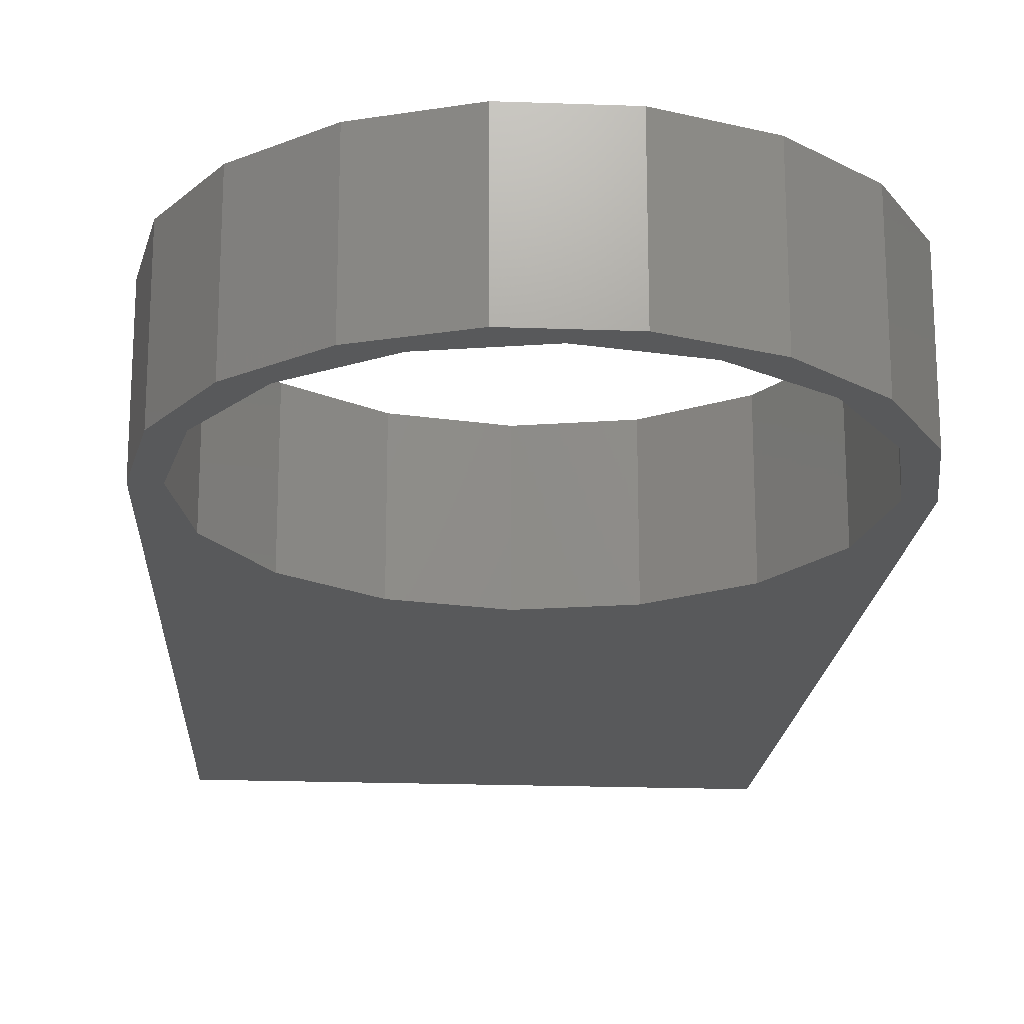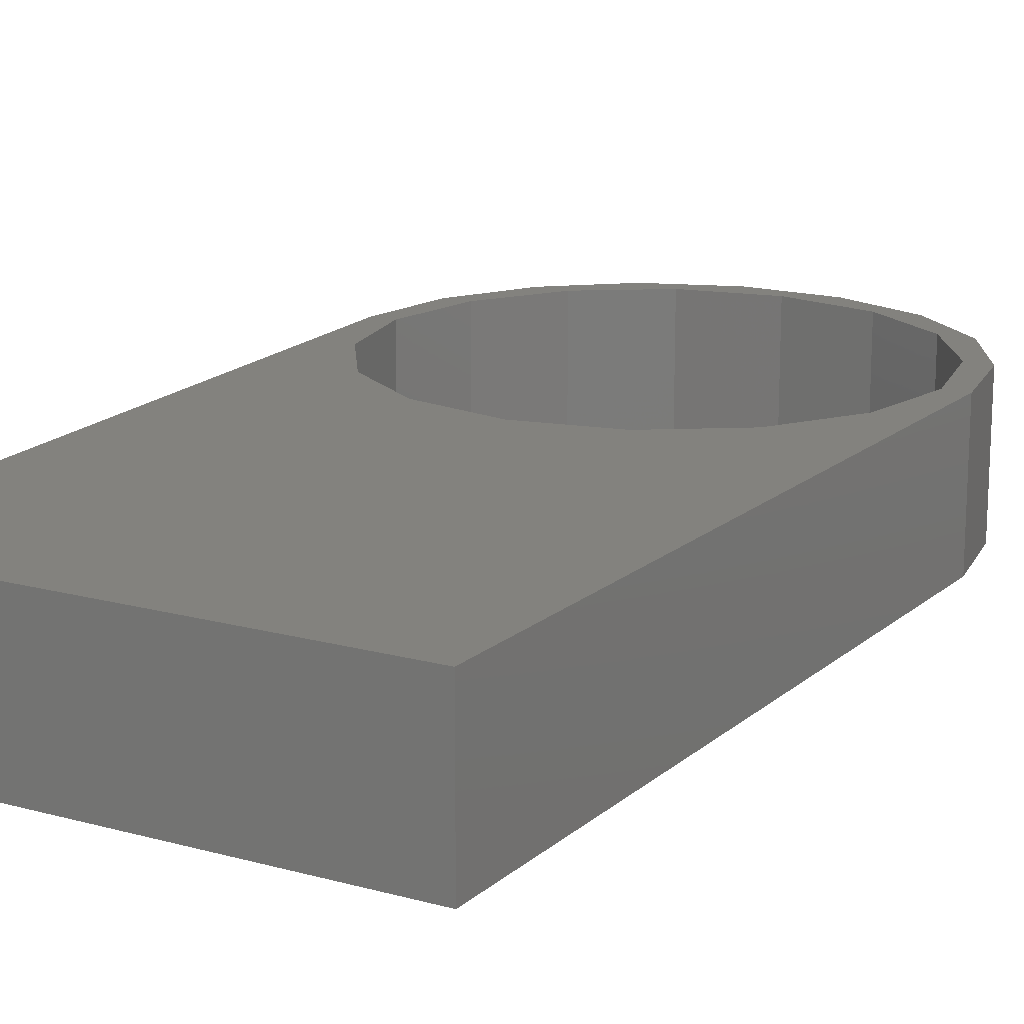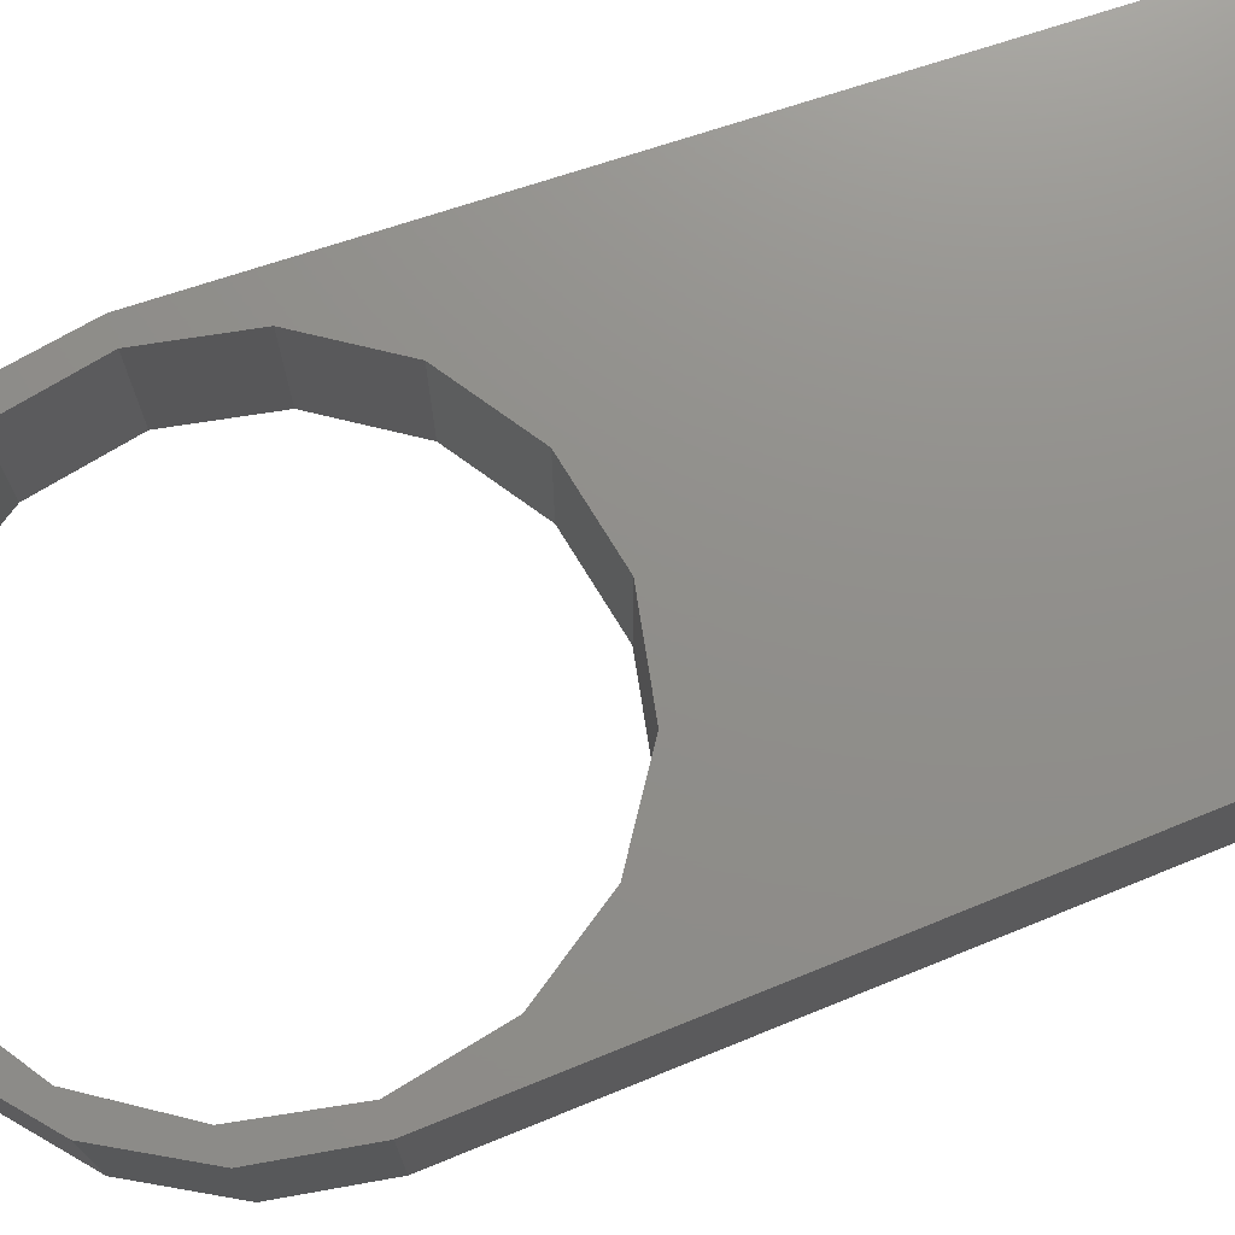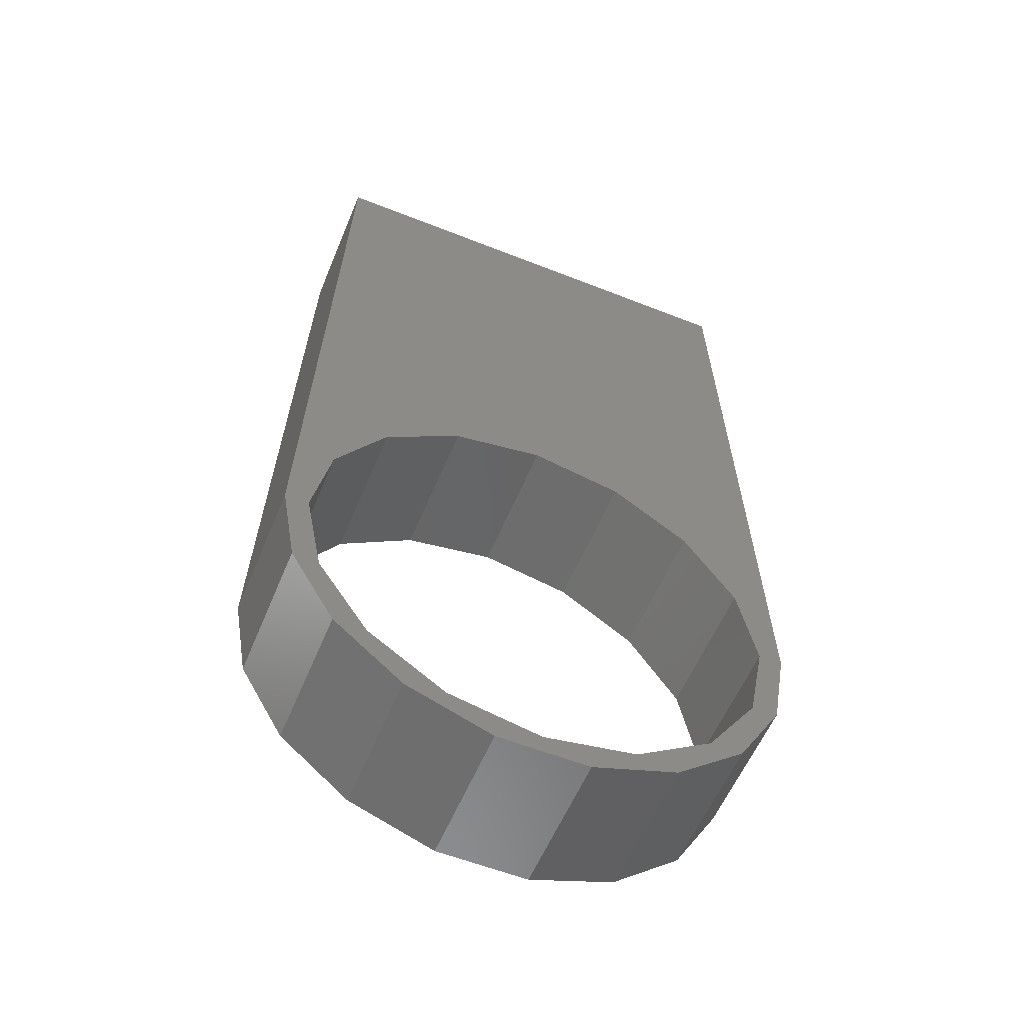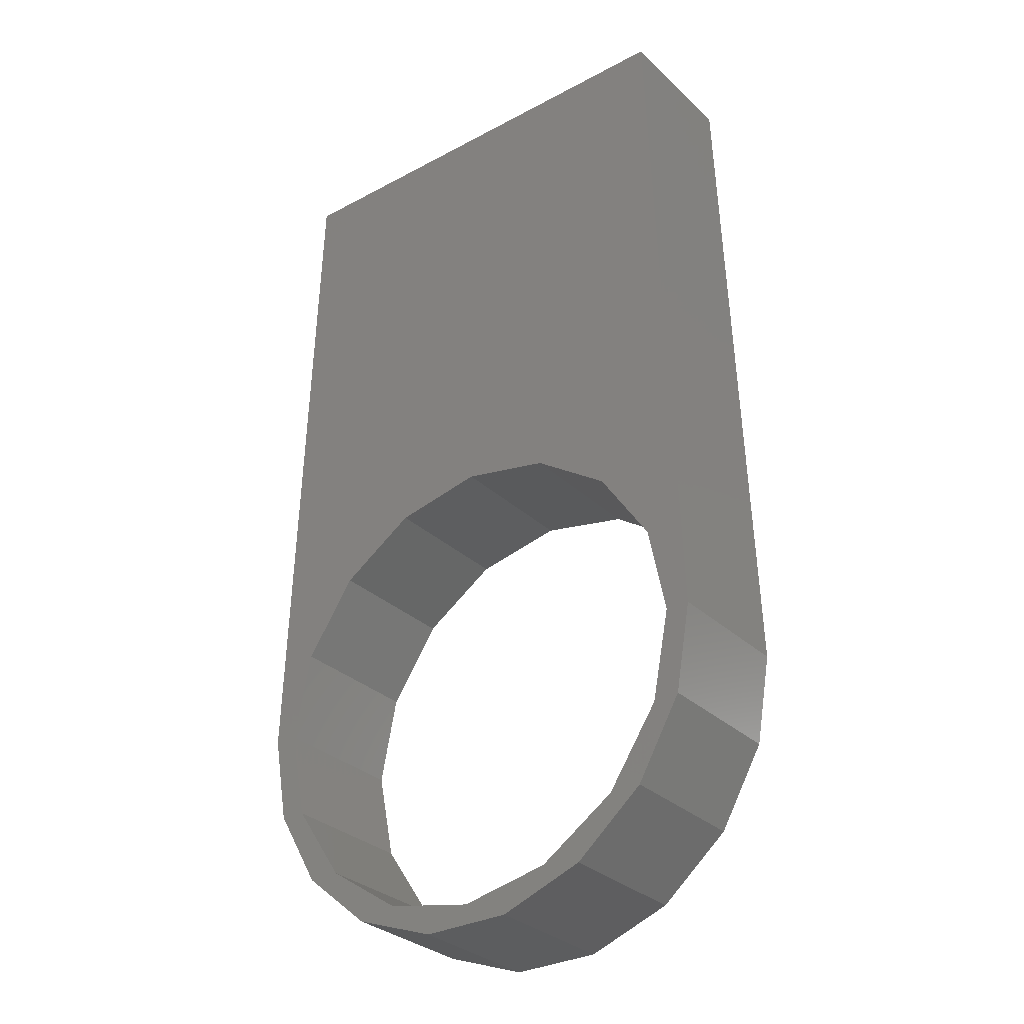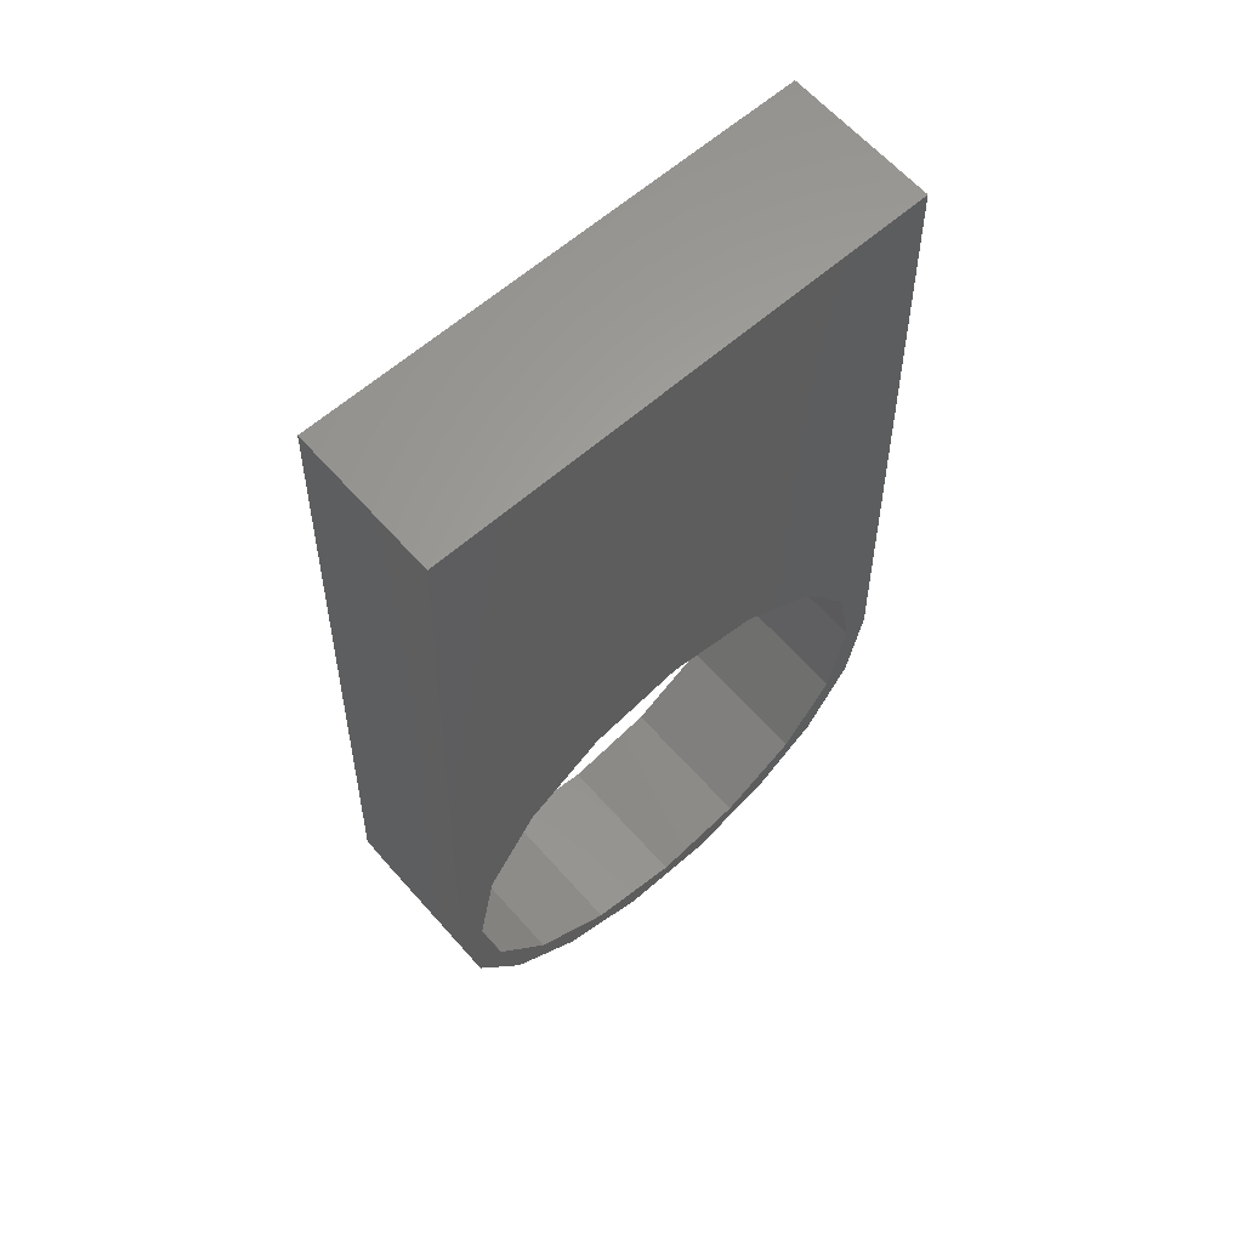
<metadata>
{"format":"stl","ext":"stl","renderer":"f3d","projection":"perspective","resolution":1024,"background":"white","views":[{"elev":-20.5,"azim":-3.8,"up":"+Z"},{"elev":16.4,"azim":-150.6,"up":"+Z"},{"elev":73.2,"azim":69.9,"up":"+Z"},{"elev":-57.3,"azim":157.6,"up":"+Y"},{"elev":-31.1,"azim":-142.6,"up":"+Y"},{"elev":62.8,"azim":-41.4,"up":"+Y"}]}
</metadata>
<code>
# stl→obj: 56 verts, 112 faces
v 0.04213 -0.03535 0.31
v 0.03536 -0.03536 0.31
v 0.04619 -0.01913 0.31
v -0.05168 -0.01881 0.31
v -0.055 0 0.31
v -0.05 0 0.31
v -0.04619 0.01913 0.31
v -0.05 0.15 0.31
v -0.04213 -0.03535 0.31
v -0.04619 -0.01913 0.31
v -0.009551 -0.05416 0.31
v -0.0275 -0.04763 0.31
v -0.01913 -0.04619 0.31
v 0 -0.05 0.31
v 0.0275 -0.04763 0.31
v 0.009551 -0.05416 0.31
v 0.01913 -0.04619 0.31
v -0.03536 -0.03536 0.31
v 0 0.05 0.31
v -0.01913 0.04619 0.31
v -0.03536 0.03536 0.31
v 0.05 0.15 0.31
v 0.01913 0.04619 0.31
v 0.03536 0.03536 0.31
v 0.04619 0.01913 0.31
v 0.055 0 0.31
v 0.05168 -0.01881 0.31
v 0.05 0 0.31
v 0.04619 -0.01913 0.34
v 0.03536 -0.03536 0.34
v 0.04213 -0.03535 0.34
v -0.05 0 0.34
v -0.055 0 0.34
v -0.05168 -0.01881 0.34
v -0.04619 0.01913 0.34
v -0.05 0.15 0.34
v -0.04619 -0.01913 0.34
v -0.04213 -0.03535 0.34
v -0.01913 -0.04619 0.34
v -0.0275 -0.04763 0.34
v -0.009551 -0.05416 0.34
v 0 -0.05 0.34
v 0.01913 -0.04619 0.34
v 0.009551 -0.05416 0.34
v 0.0275 -0.04763 0.34
v -0.03536 -0.03536 0.34
v -0.01913 0.04619 0.34
v 0 0.05 0.34
v -0.03536 0.03536 0.34
v 0.05 0.15 0.34
v 0.01913 0.04619 0.34
v 0.03536 0.03536 0.34
v 0.04619 0.01913 0.34
v 0.055 0 0.34
v 0.05 0 0.34
v 0.05168 -0.01881 0.34
f 1 2 3
f 4 5 6
f 5 7 6
f 5 8 7
f 9 4 10
f 11 12 13
f 14 11 13
f 15 16 17
f 14 16 11
f 13 12 18
f 10 18 9
f 18 12 9
f 10 4 6
f 8 19 20
f 7 8 21
f 21 8 20
f 8 22 19
f 19 22 23
f 23 22 24
f 24 22 25
f 25 22 26
f 27 28 26
f 28 25 26
f 1 3 27
f 3 28 27
f 2 1 15
f 14 17 16
f 17 2 15
f 29 30 31
f 32 33 34
f 32 35 33
f 35 36 33
f 37 34 38
f 39 40 41
f 39 41 42
f 43 44 45
f 41 44 42
f 46 40 39
f 38 46 37
f 38 40 46
f 32 34 37
f 47 48 36
f 49 36 35
f 47 36 49
f 48 50 36
f 51 50 48
f 52 50 51
f 53 50 52
f 54 50 53
f 54 55 56
f 54 53 55
f 56 29 31
f 56 55 29
f 45 31 30
f 44 43 42
f 45 30 43
f 1 45 15
f 1 31 45
f 27 31 1
f 27 56 31
f 26 56 27
f 26 54 56
f 22 54 26
f 22 50 54
f 8 50 22
f 8 36 50
f 5 36 8
f 5 33 36
f 4 33 5
f 4 34 33
f 9 34 4
f 9 38 34
f 12 38 9
f 12 40 38
f 11 40 12
f 11 41 40
f 16 41 11
f 16 44 41
f 15 44 16
f 15 45 44
f 18 46 13
f 39 13 46
f 10 37 18
f 46 18 37
f 6 32 10
f 37 10 32
f 7 35 6
f 32 6 35
f 21 49 7
f 35 7 49
f 20 47 21
f 49 21 47
f 19 48 20
f 47 20 48
f 23 51 19
f 48 19 51
f 24 52 23
f 51 23 52
f 25 53 24
f 52 24 53
f 28 55 25
f 53 25 55
f 3 29 28
f 55 28 29
f 2 30 3
f 29 3 30
f 17 43 2
f 30 2 43
f 14 42 17
f 43 17 42
f 13 39 14
f 42 14 39

</code>
